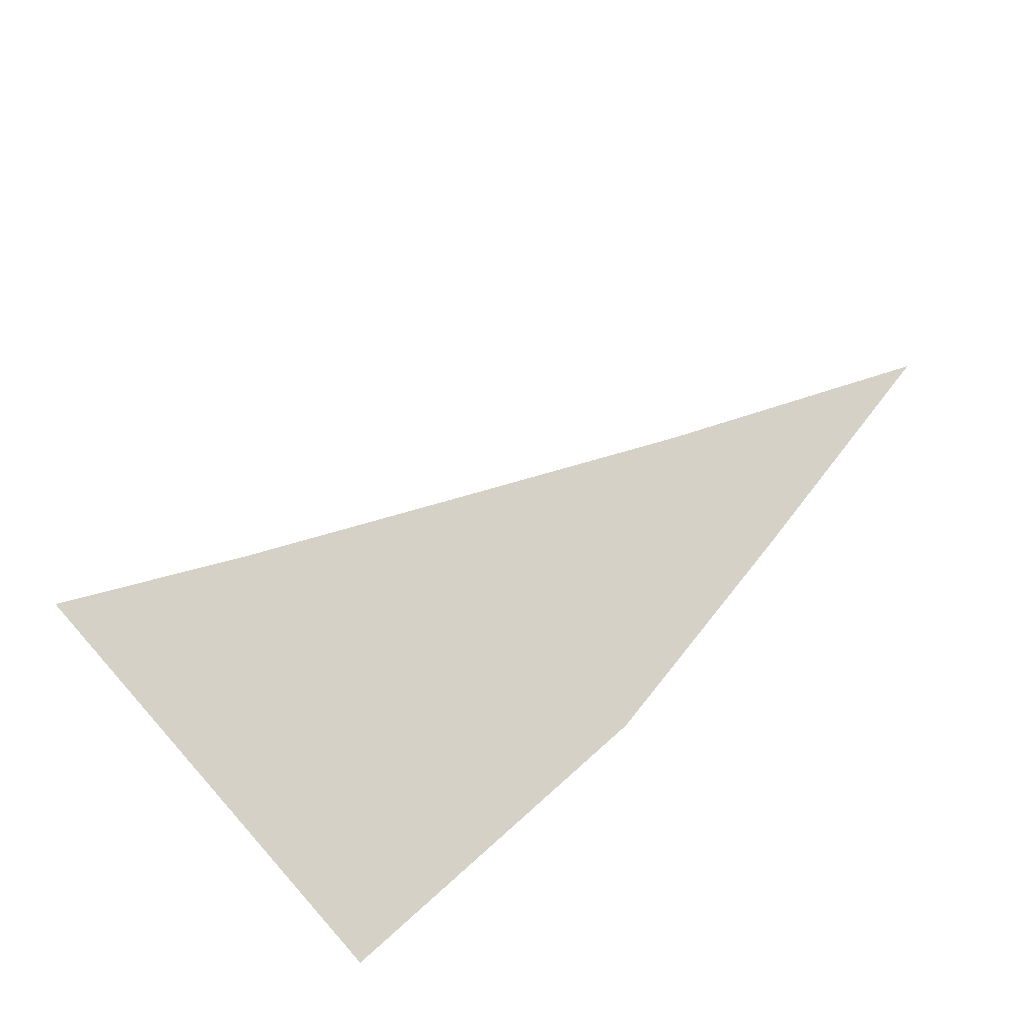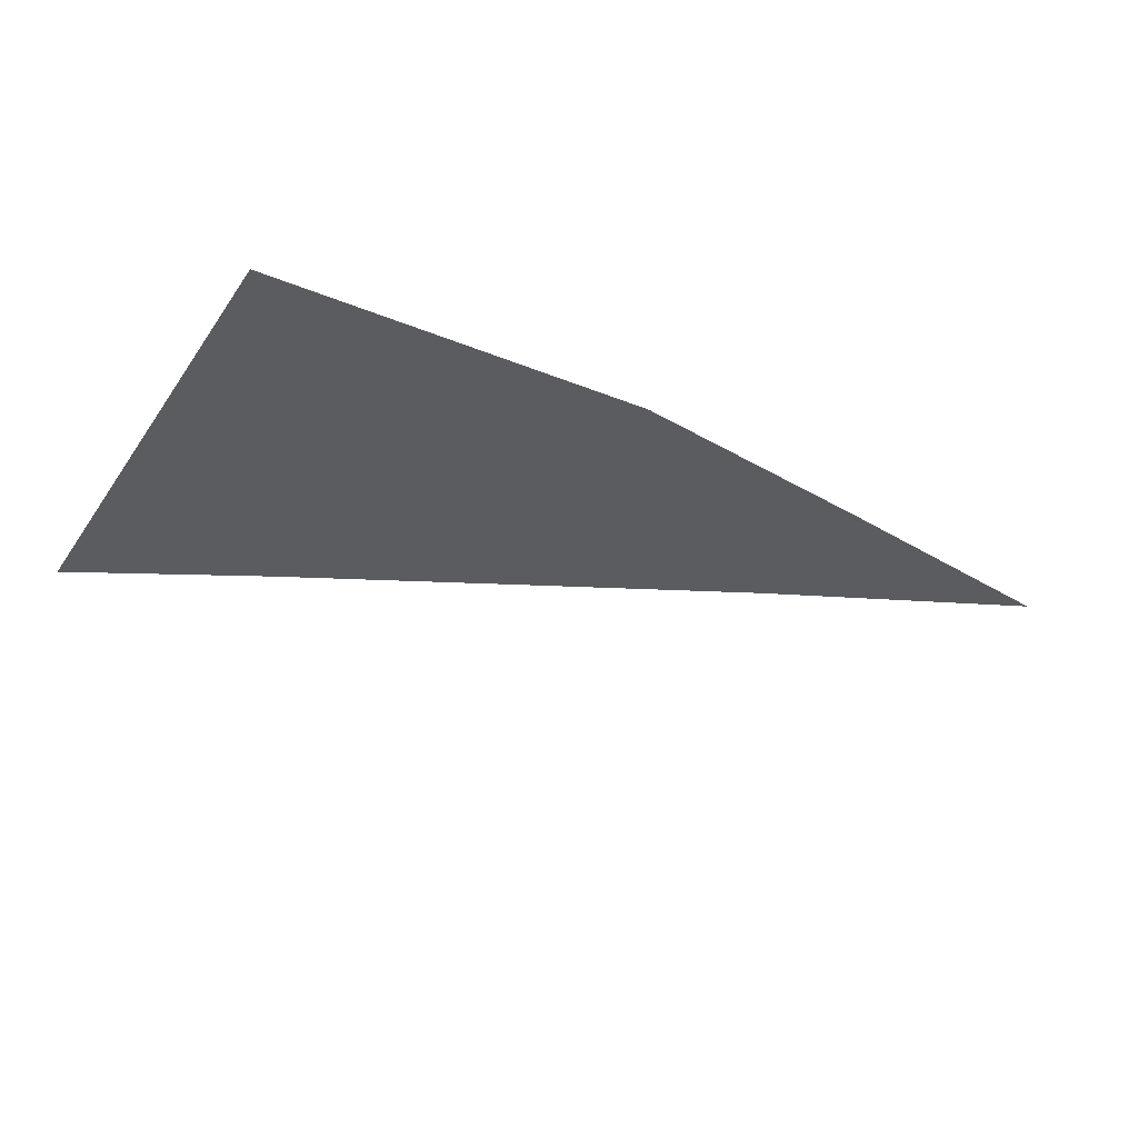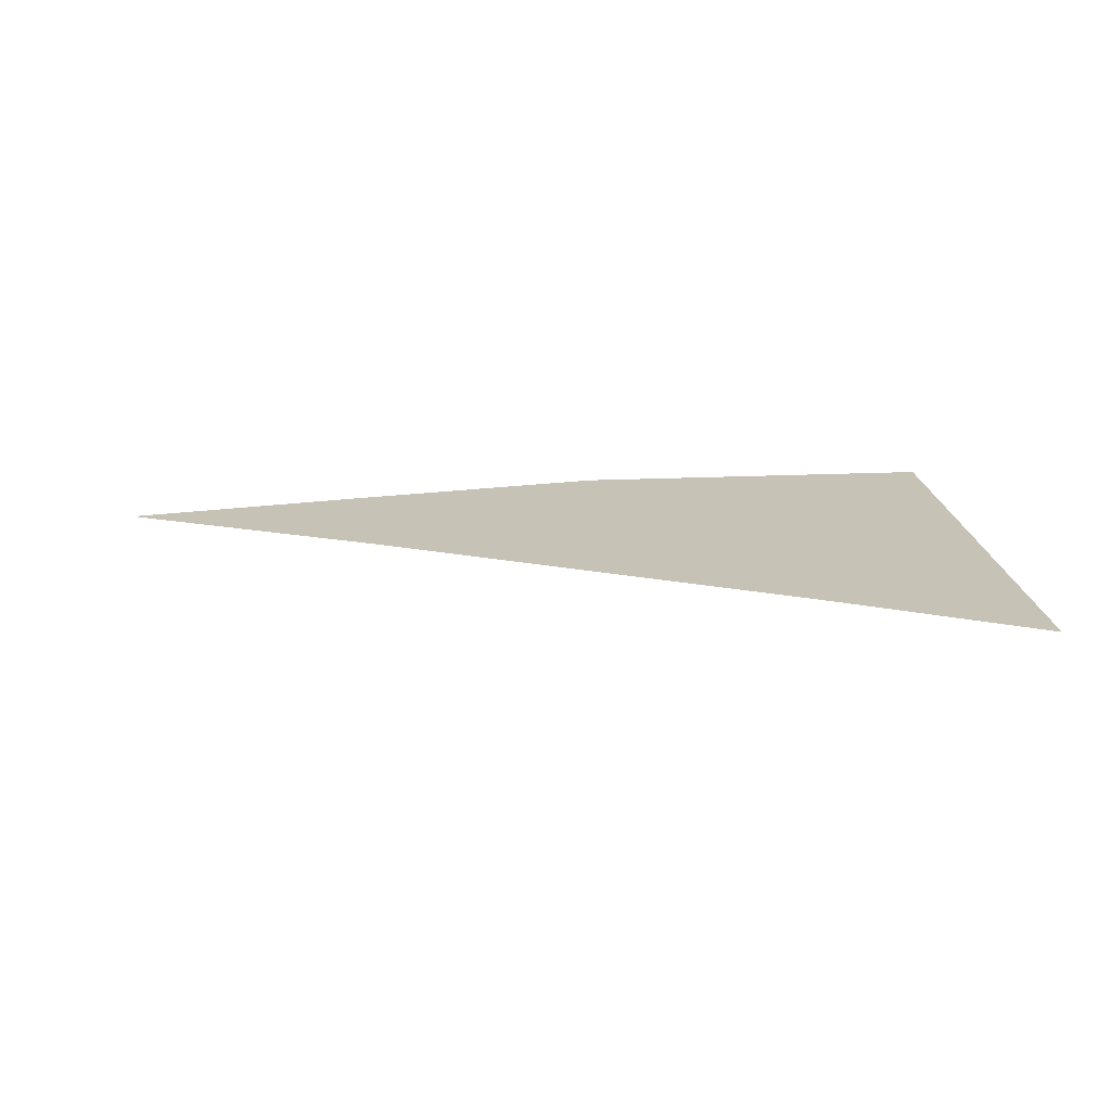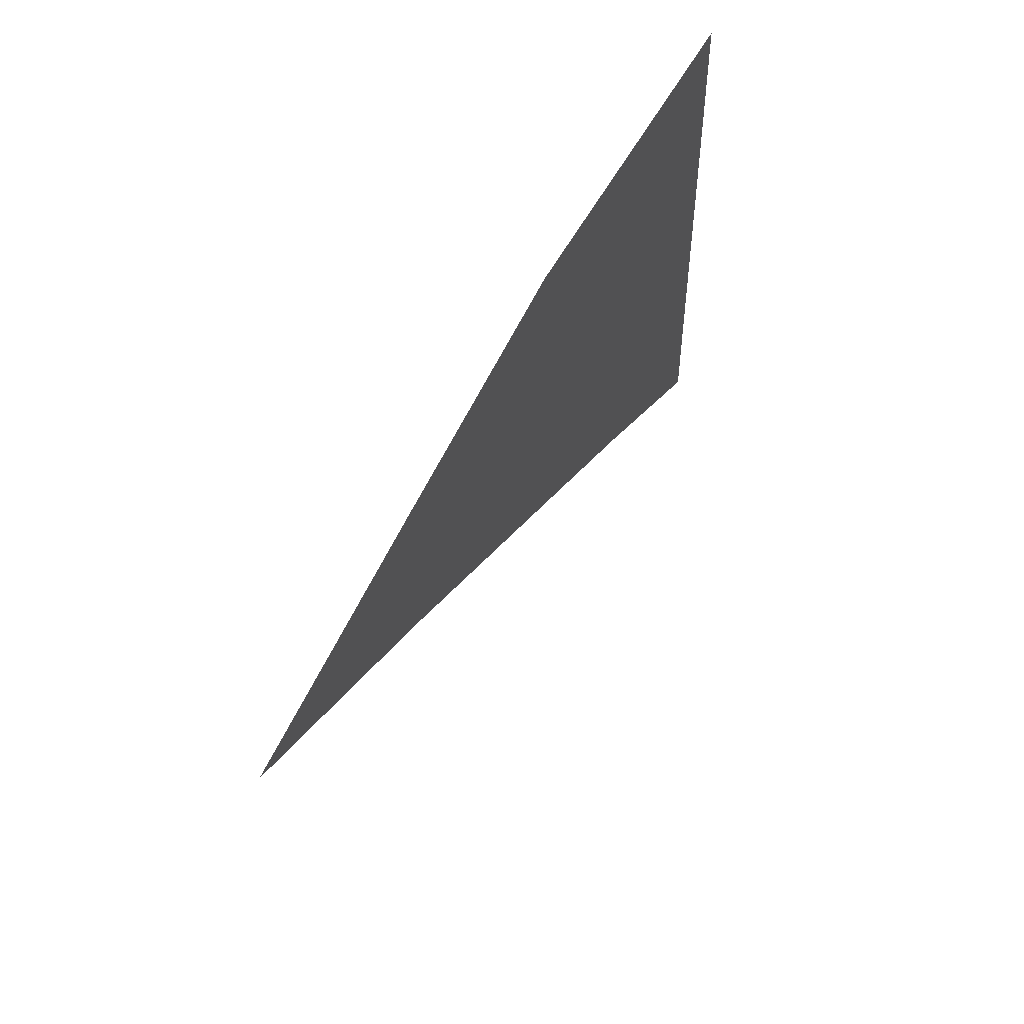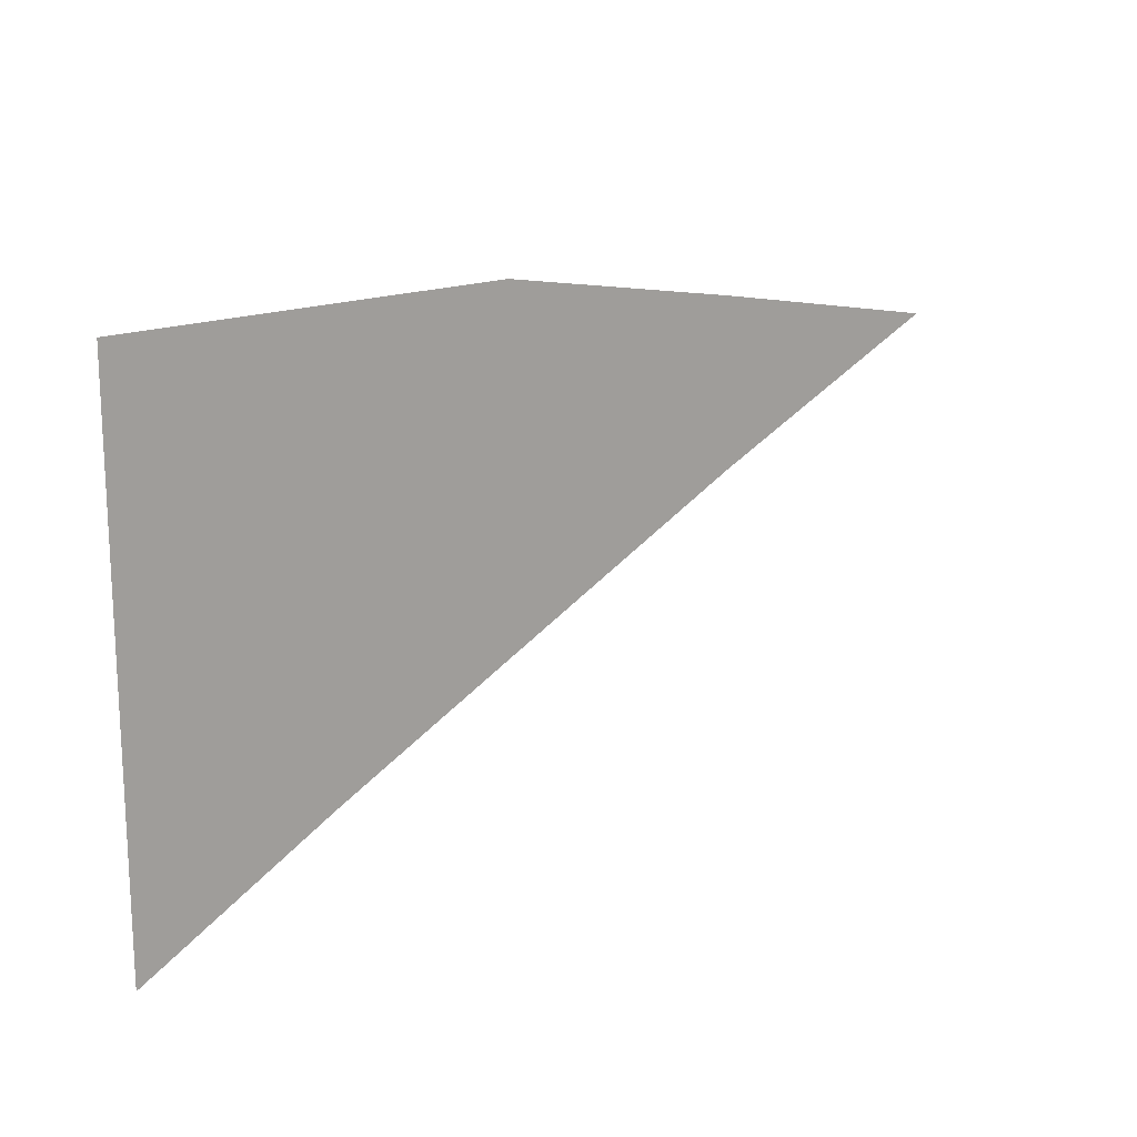
<metadata>
{"format":"obj","ext":"obj","renderer":"f3d","projection":"perspective","resolution":1024,"background":"white","views":[{"elev":78.9,"azim":-41.9,"up":"+Y"},{"elev":-33.6,"azim":-29.7,"up":"+Y"},{"elev":19.2,"azim":174.4,"up":"+Y"},{"elev":51.9,"azim":116.2,"up":"+Z"},{"elev":16.0,"azim":-40.8,"up":"+Z"}]}
</metadata>
<code>
o Sail
g Sail
v -6.151 -4.161e-08 -0.02503
v -6.145 -4.161e-08 -1.804
v -3.769 -4.161e-08 -0.5243
v -4.063 -4.161e-08 0.8679
v -6.139 -4.161e-08 -3.582
v -3.438 -4.161e-08 -2.18
v -0.5449 -4.161e-08 -0.7592
v -1.242 -4.161e-08 0.4948
v -1.796 -4.161e-08 1.51
v 1.591 -4.161e-08 1.537
v 0.3368 -4.161e-08 2.237
v 2.641 -4.161e-08 0.7982
v 6.162 -4.161e-08 2.402
v 4.399 -4.161e-08 2.708
v 2.637 -4.161e-08 3.014
v -3.533 -4.161e-08 3.557
v -2.625 -4.161e-08 2.445
v -0.9104 -4.161e-08 2.976
v -2.219 -4.161e-08 3.57
v 0.8661 -4.161e-08 3.298
v -0.9047 -4.161e-08 3.582
v -4.848 -4.161e-08 3.545
v -4.38 -4.161e-08 2.058
v -6.162 -4.161e-08 3.532
v -6.156 -4.161e-08 1.754
f 4 3 2 1
f 3 6 5 2
f 7 6 3 8
f 8 3 4 9
f 11 10 8 9
f 10 12 7 8
f 14 13 12 10
f 15 14 10 11
f 19 18 17 16
f 18 11 9 17
f 20 15 11 18
f 21 20 18 19
f 16 17 23 22
f 23 25 24 22
f 23 4 1 25
f 17 9 4 23

</code>
